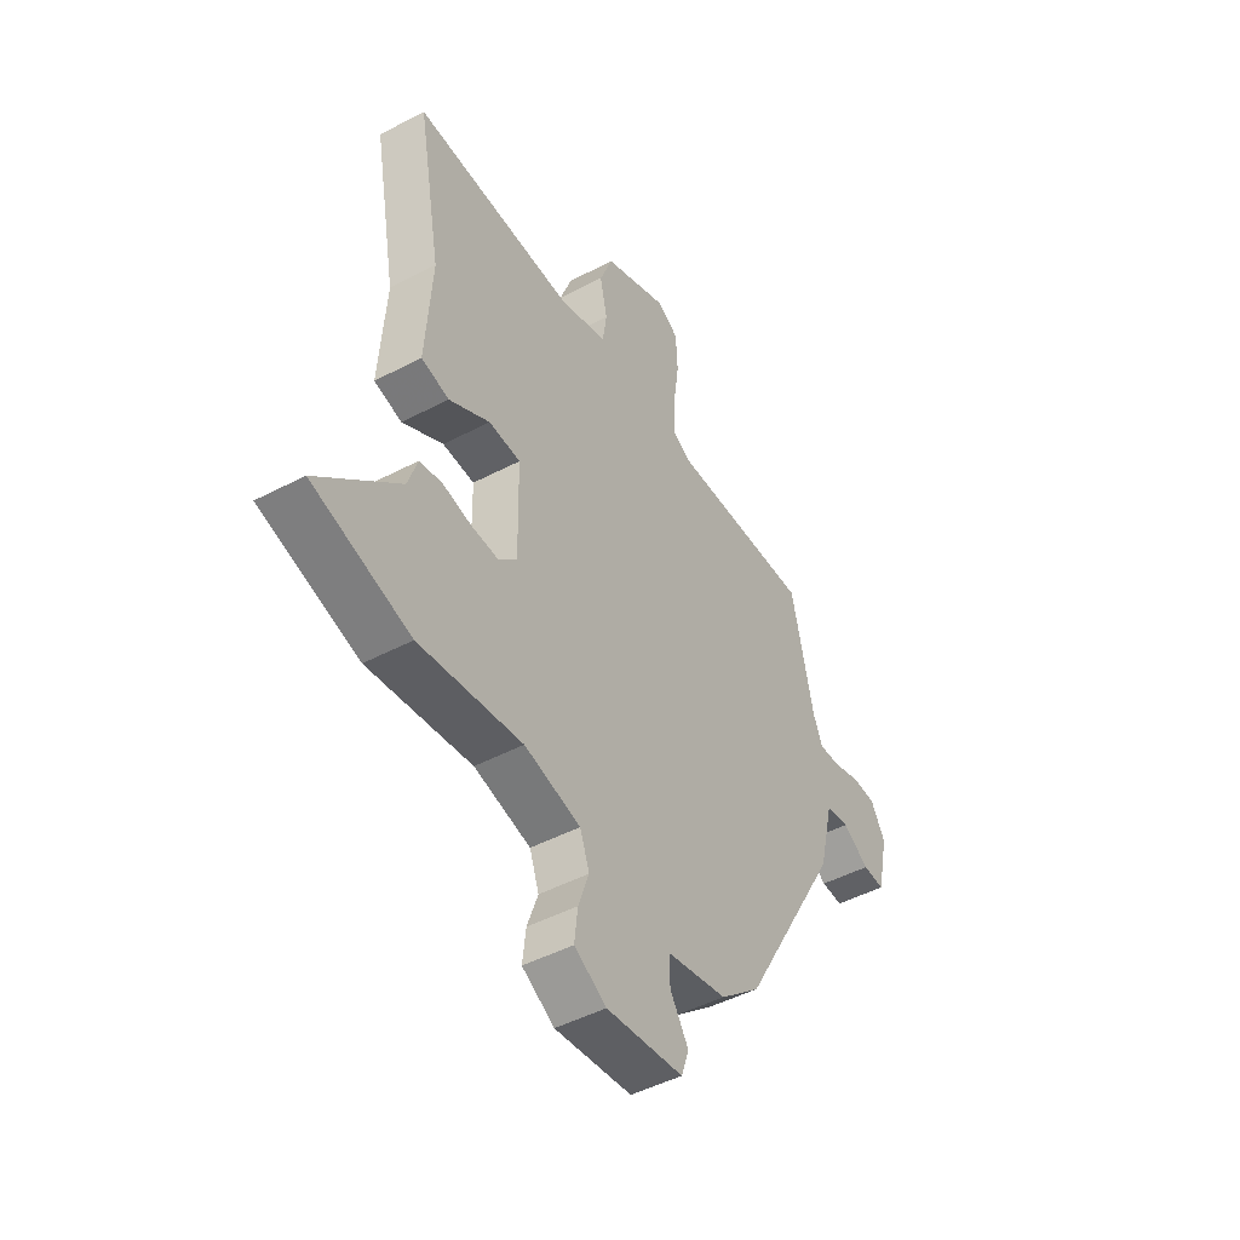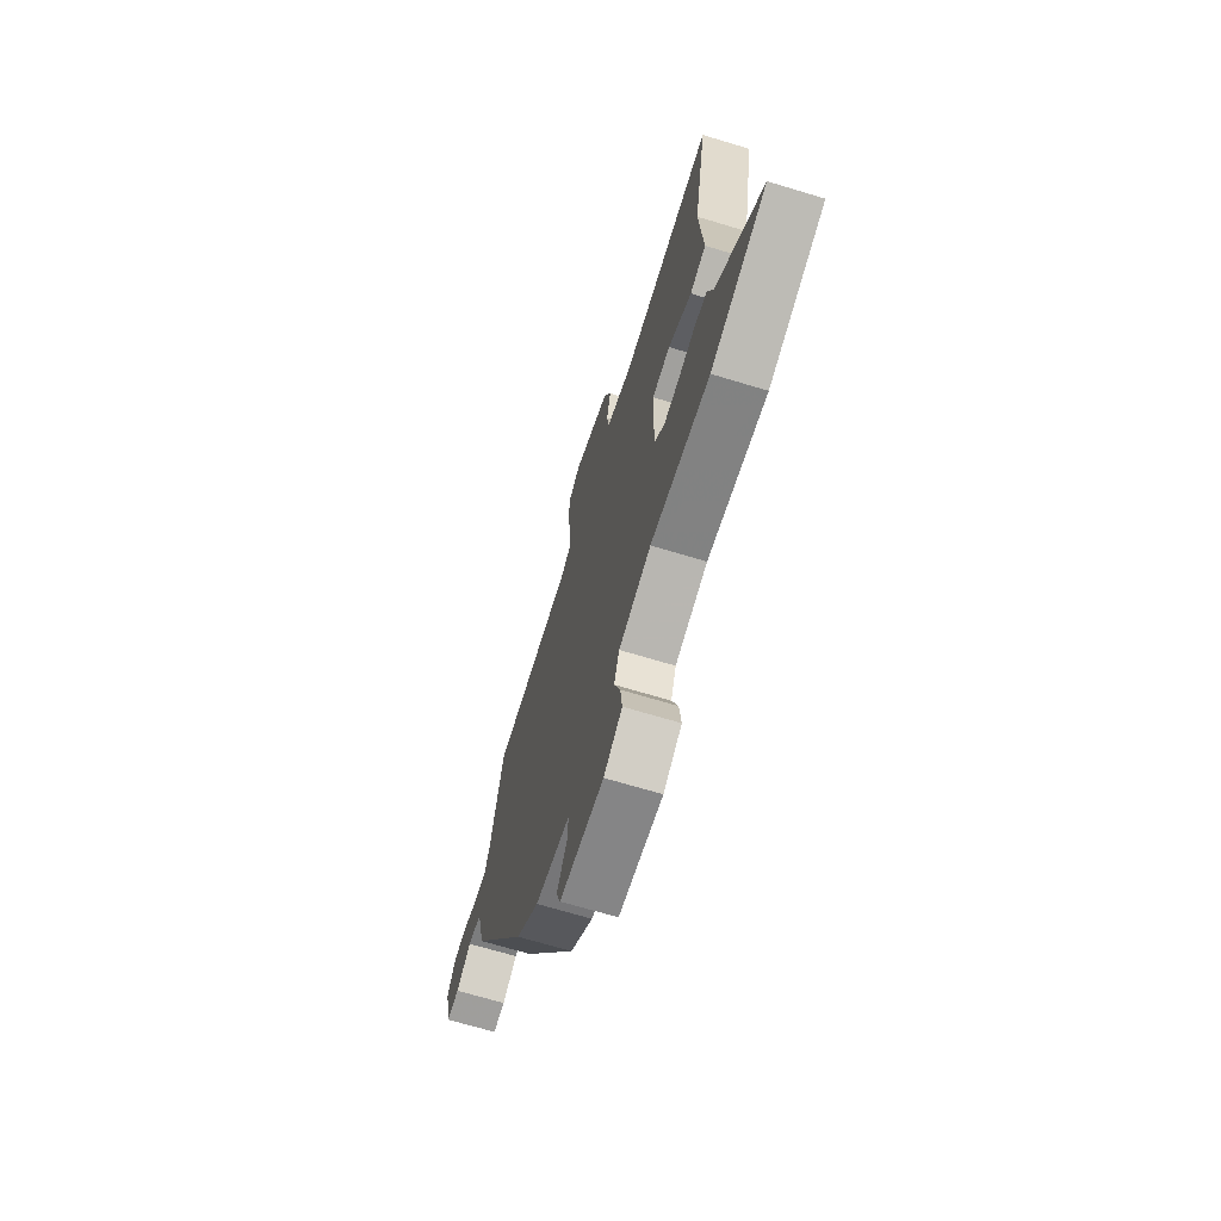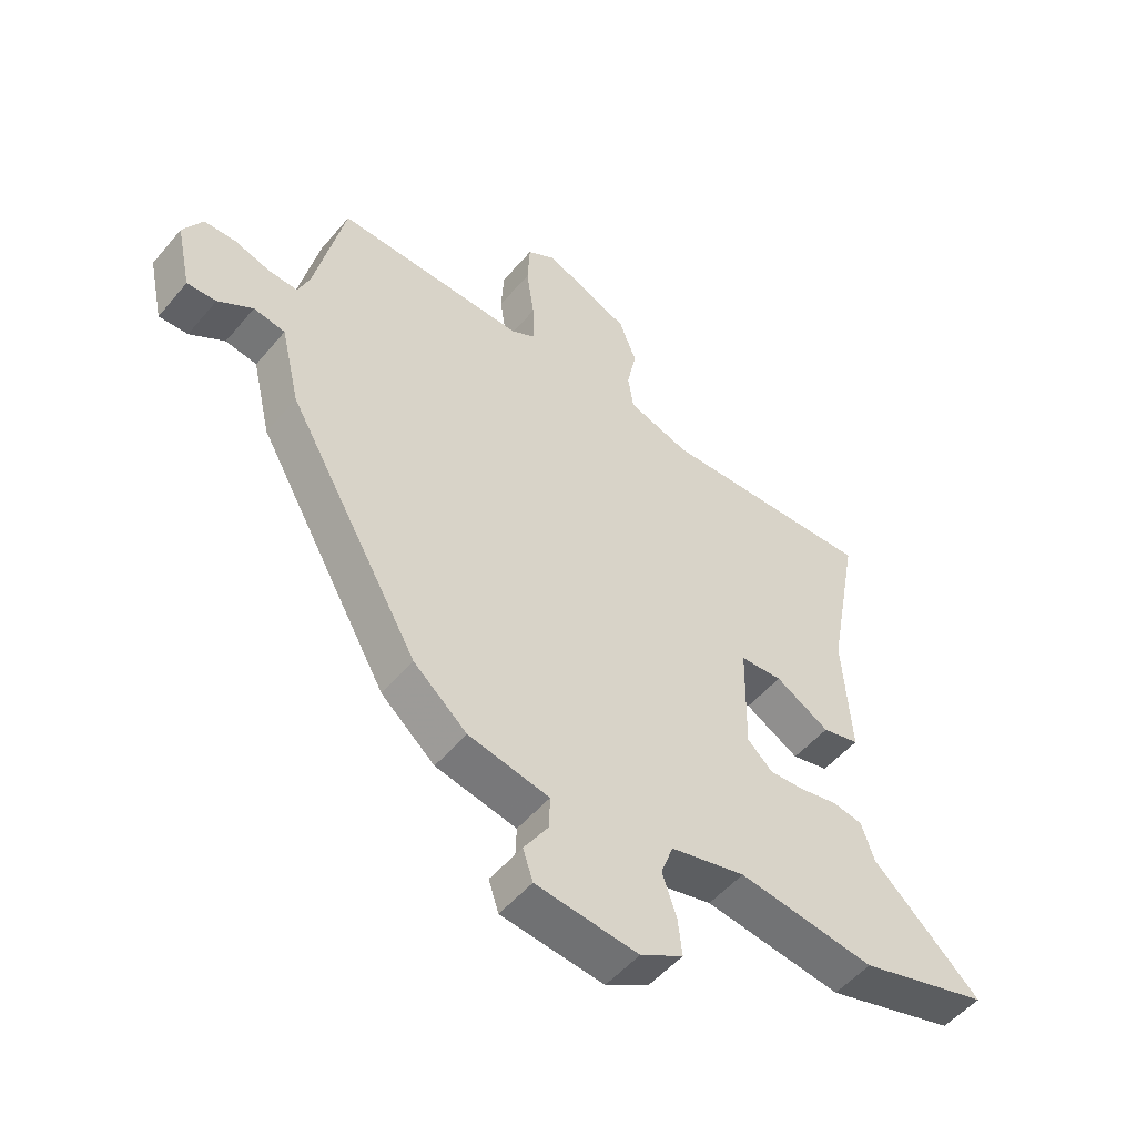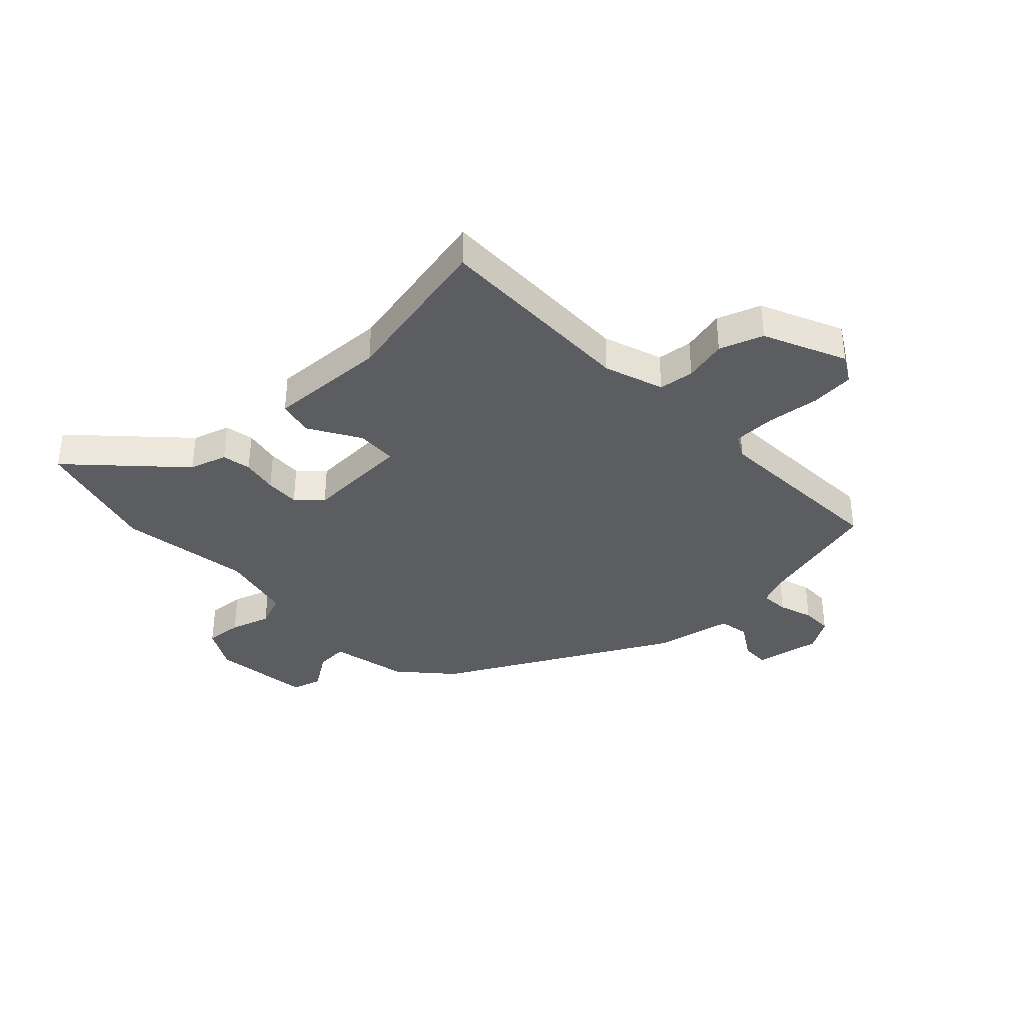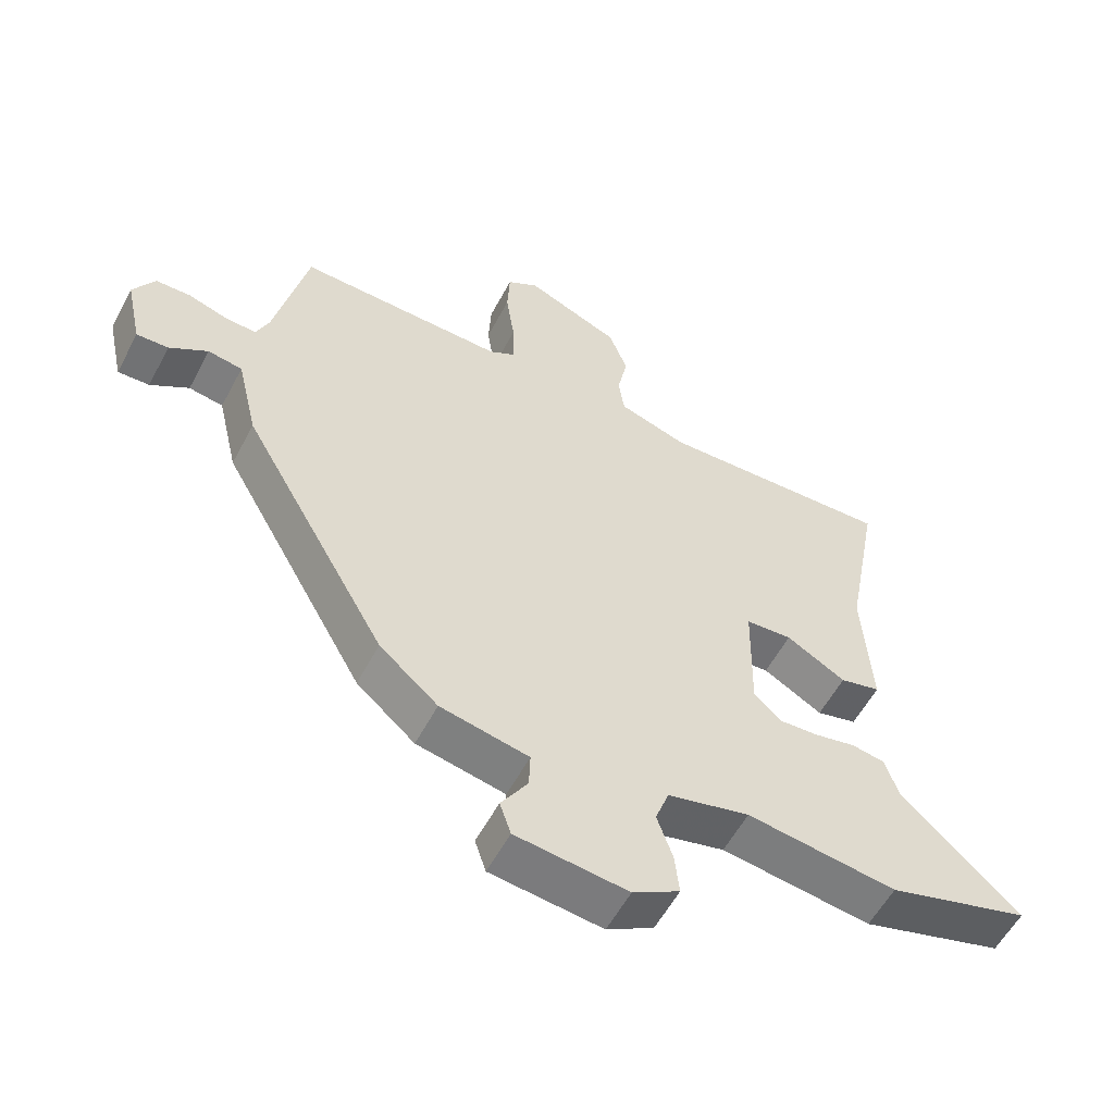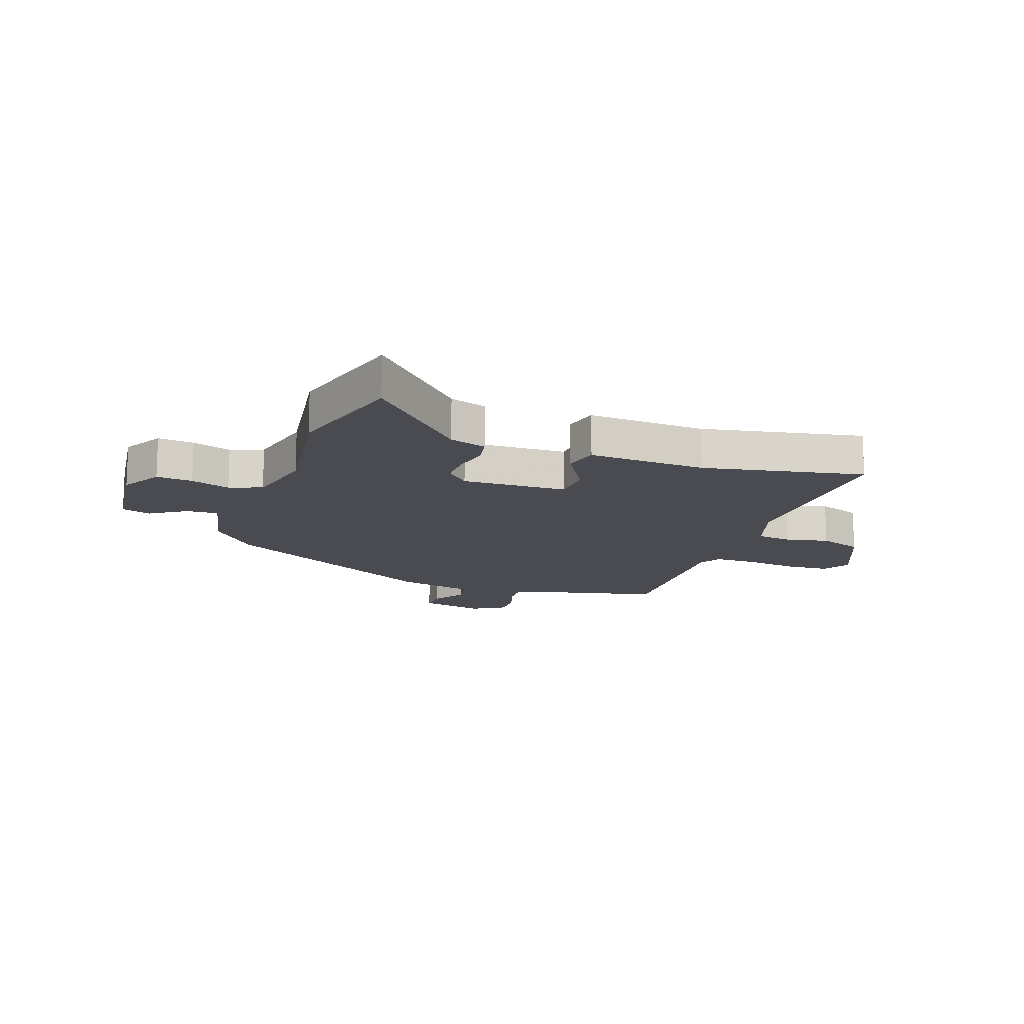
<metadata>
{"format":"obj","ext":"obj","renderer":"f3d","projection":"perspective","resolution":1024,"background":"white","views":[{"elev":-47.1,"azim":-59.2,"up":"+Z"},{"elev":-68.5,"azim":-106.9,"up":"+Z"},{"elev":-51.7,"azim":141.3,"up":"+Z"},{"elev":-37.1,"azim":-45.3,"up":"+Y"},{"elev":-56.3,"azim":152.4,"up":"+Z"},{"elev":-14.5,"azim":-108.8,"up":"+Y"}]}
</metadata>
<code>
v 0.323 0.07 -0.442
v 0.233 0.07 -0.52
v 0.097 0.07 -0.548
v 0.099 0.07 -0.604
v 0.14 0.07 -0.668
v 0.123 0.07 -0.719
v -0.049 0.07 -0.739
v -0.121 0.07 -0.698
v -0.114 0.07 -0.634
v -0.09 0.07 -0.565
v -0.111 0.07 -0.507
v -0.237 0.07 -0.477
v -0.467 0.07 -0.509
v -0.685 0.07 -0.447
v -0.505 0.07 -0.279
v -0.483 0.07 -0.214
v -0.432 0.07 -0.205
v -0.369 0.07 -0.218
v -0.309 0.07 -0.221
v -0.267 0.07 -0.181
v -0.27 0.07 0.004
v -0.341 0.07 0.008
v -0.432 0.07 -0.044
v -0.494 0.07 -0.029
v -0.48 0.07 0.179
v -0.532 0.07 0.463
v -0.172 0.07 0.452
v -0.067 0.07 0.486
v -0.058 0.07 0.548
v -0.074 0.07 0.624
v -0.045 0.07 0.7
v 0.1 0.07 0.762
v 0.148 0.07 0.733
v 0.152 0.07 0.656
v 0.139 0.07 0.564
v 0.138 0.07 0.49
v 0.178 0.07 0.467
v 0.498 0.07 0.477
v 0.548 0.07 0.254
v 0.568 0.07 0.205
v 0.617 0.07 0.208
v 0.677 0.07 0.227
v 0.731 0.07 0.226
v 0.764 0.07 0.169
v 0.739 0.07 0.055
v 0.69 0.07 0.057
v 0.631 0.07 0.095
v 0.578 0.07 0.086
v 0.546 0.07 -0.05
v 0.323 0 -0.442
v 0.233 0 -0.52
v 0.097 0 -0.548
v 0.099 0 -0.604
v 0.14 0 -0.668
v 0.123 0 -0.719
v -0.049 0 -0.739
v -0.121 0 -0.698
v -0.114 0 -0.634
v -0.09 0 -0.565
v -0.111 0 -0.507
v -0.237 0 -0.477
v -0.467 0 -0.509
v -0.685 0 -0.447
v -0.505 0 -0.279
v -0.483 0 -0.214
v -0.432 0 -0.205
v -0.369 0 -0.218
v -0.309 0 -0.221
v -0.267 0 -0.181
v -0.27 0 0.004
v -0.341 0 0.008
v -0.432 0 -0.044
v -0.494 0 -0.029
v -0.48 0 0.179
v -0.532 0 0.463
v -0.172 0 0.452
v -0.067 0 0.486
v -0.058 0 0.548
v -0.074 0 0.624
v -0.045 0 0.7
v 0.1 0 0.762
v 0.148 0 0.733
v 0.152 0 0.656
v 0.139 0 0.564
v 0.138 0 0.49
v 0.178 0 0.467
v 0.498 0 0.477
v 0.548 0 0.254
v 0.568 0 0.205
v 0.617 0 0.208
v 0.677 0 0.227
v 0.731 0 0.226
v 0.764 0 0.169
v 0.739 0 0.055
v 0.69 0 0.057
v 0.631 0 0.095
v 0.578 0 0.086
v 0.546 0 -0.05
f 1 2 3
f 49 1 3
f 48 49 3
f 45 46 47
f 44 45 47
f 43 44 47
f 42 43 47
f 41 42 47
f 40 41 47 48
f 39 40 48 3
f 37 38 39 3
f 33 34 35
f 32 33 35
f 31 32 35
f 30 31 35
f 29 30 35
f 28 29 35 36
f 36 37 3
f 28 36 3
f 27 28 3
f 22 23 24 25
f 25 26 27
f 22 25 27
f 21 22 27
f 15 16 17 18
f 15 18 19
f 14 15 19
f 13 14 19
f 12 13 19
f 11 12 19 20
f 8 9 10
f 7 8 10
f 6 7 10
f 5 6 10
f 4 5 10
f 4 10 11
f 20 21 27
f 11 20 27
f 4 11 27
f 3 4 27
f 52 51 50
f 52 50 98
f 52 98 97
f 96 95 94
f 96 94 93
f 96 93 92
f 96 92 91
f 96 91 90
f 97 96 90 89
f 52 97 89 88
f 52 88 87 86
f 84 83 82
f 84 82 81
f 84 81 80
f 84 80 79
f 84 79 78
f 85 84 78 77
f 52 86 85
f 52 85 77
f 52 77 76
f 74 73 72 71
f 76 75 74
f 76 74 71
f 76 71 70
f 67 66 65 64
f 68 67 64
f 68 64 63
f 68 63 62
f 68 62 61
f 69 68 61 60
f 59 58 57
f 59 57 56
f 59 56 55
f 59 55 54
f 59 54 53
f 60 59 53
f 76 70 69
f 76 69 60
f 76 60 53
f 76 53 52
f 1 50 51 2
f 2 51 52 3
f 3 52 53 4
f 4 53 54 5
f 5 54 55 6
f 6 55 56 7
f 7 56 57 8
f 8 57 58 9
f 9 58 59 10
f 10 59 60 11
f 11 60 61 12
f 12 61 62 13
f 13 62 63 14
f 14 63 64 15
f 15 64 65 16
f 16 65 66 17
f 17 66 67 18
f 18 67 68 19
f 19 68 69 20
f 20 69 70 21
f 21 70 71 22
f 22 71 72 23
f 23 72 73 24
f 24 73 74 25
f 25 74 75 26
f 26 75 76 27
f 27 76 77 28
f 28 77 78 29
f 29 78 79 30
f 30 79 80 31
f 31 80 81 32
f 32 81 82 33
f 33 82 83 34
f 34 83 84 35
f 35 84 85 36
f 36 85 86 37
f 37 86 87 38
f 38 87 88 39
f 39 88 89 40
f 40 89 90 41
f 41 90 91 42
f 42 91 92 43
f 43 92 93 44
f 44 93 94 45
f 45 94 95 46
f 46 95 96 47
f 47 96 97 48
f 48 97 98 49
f 49 98 50 1

</code>
